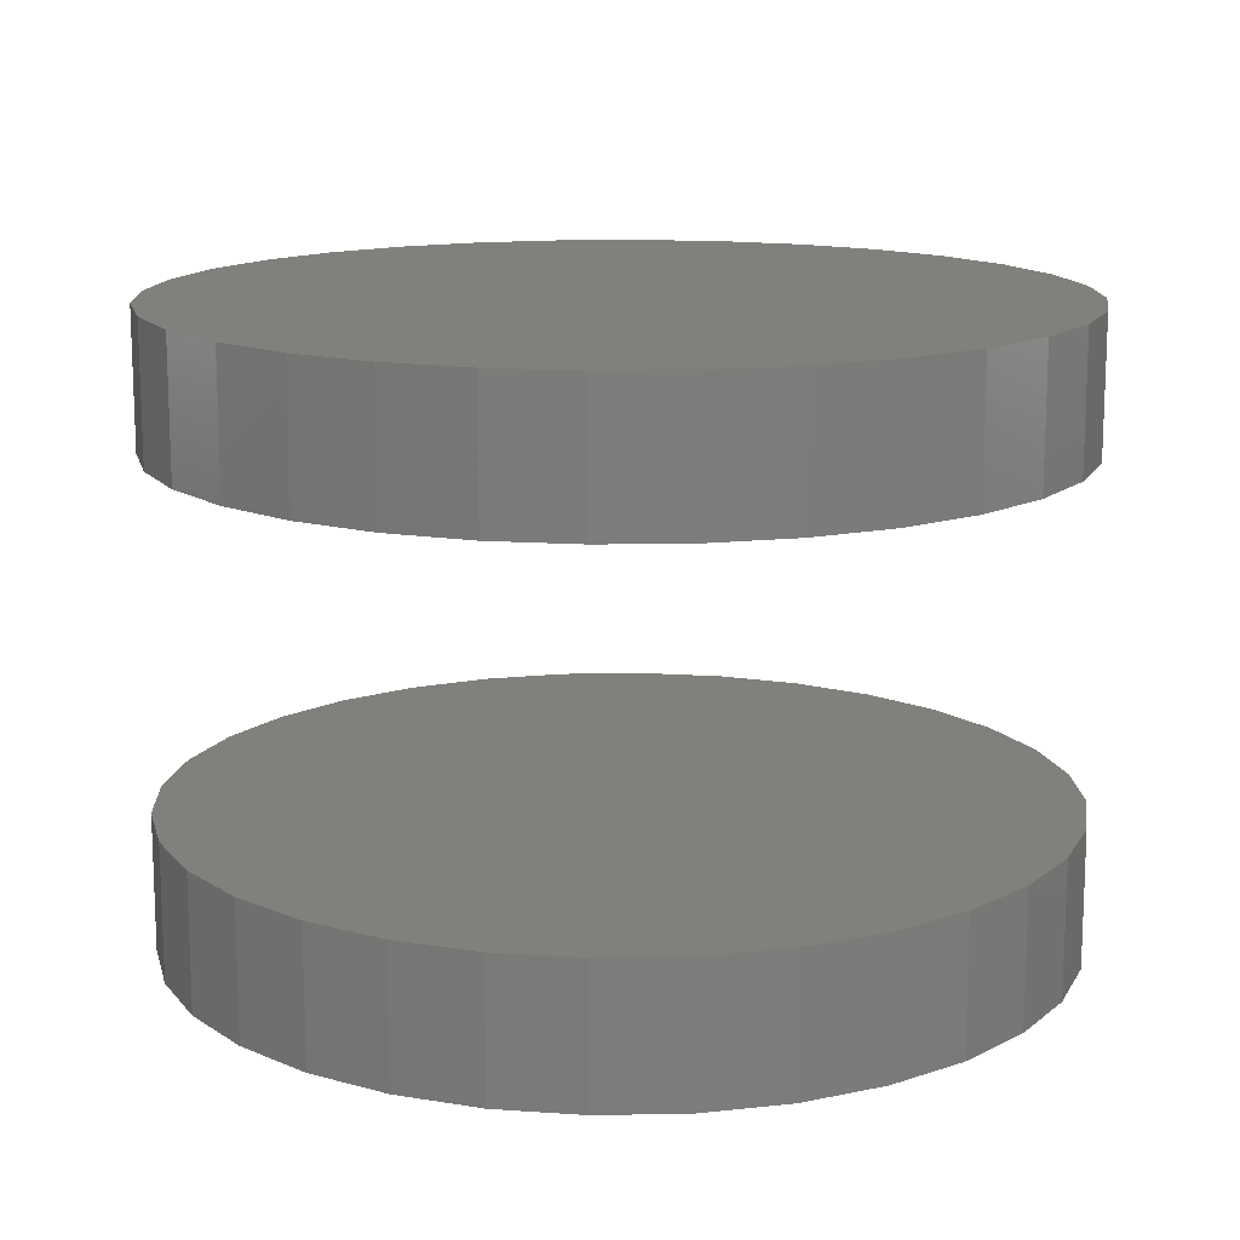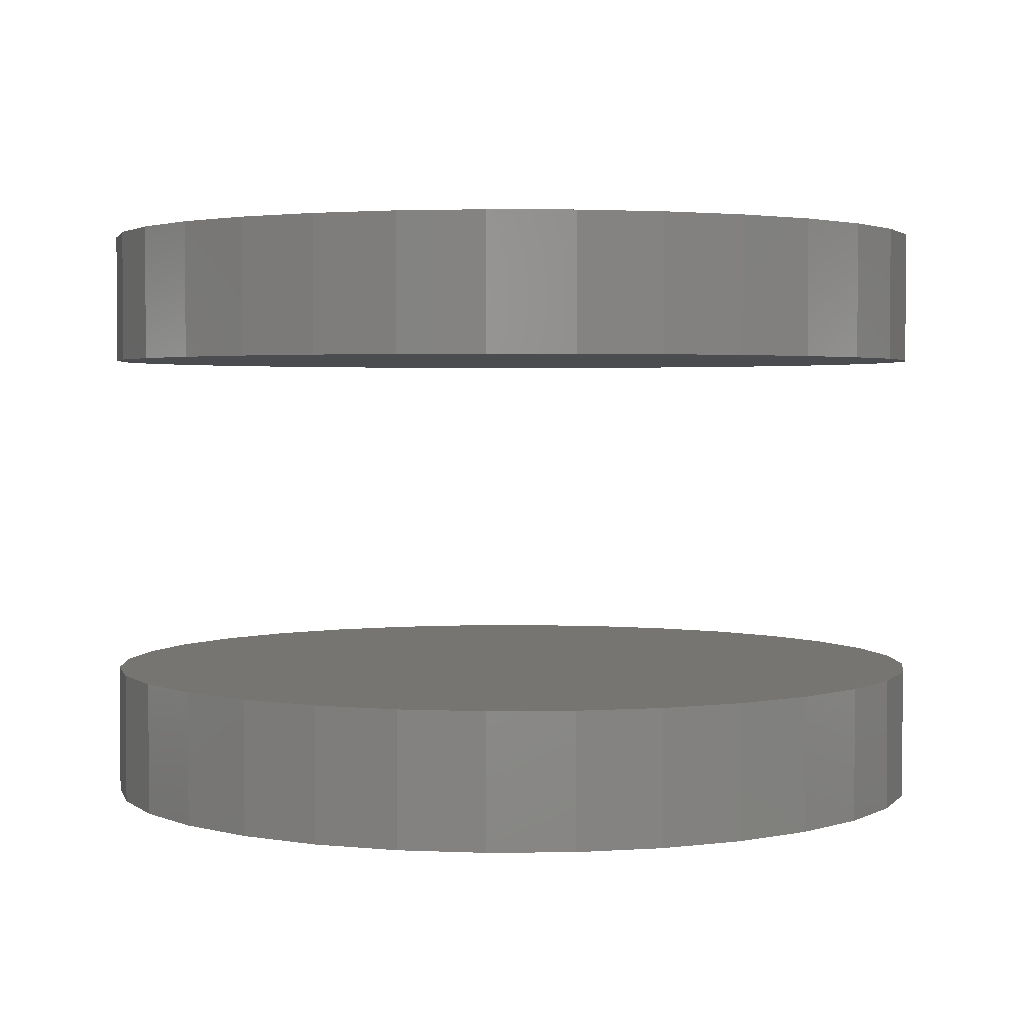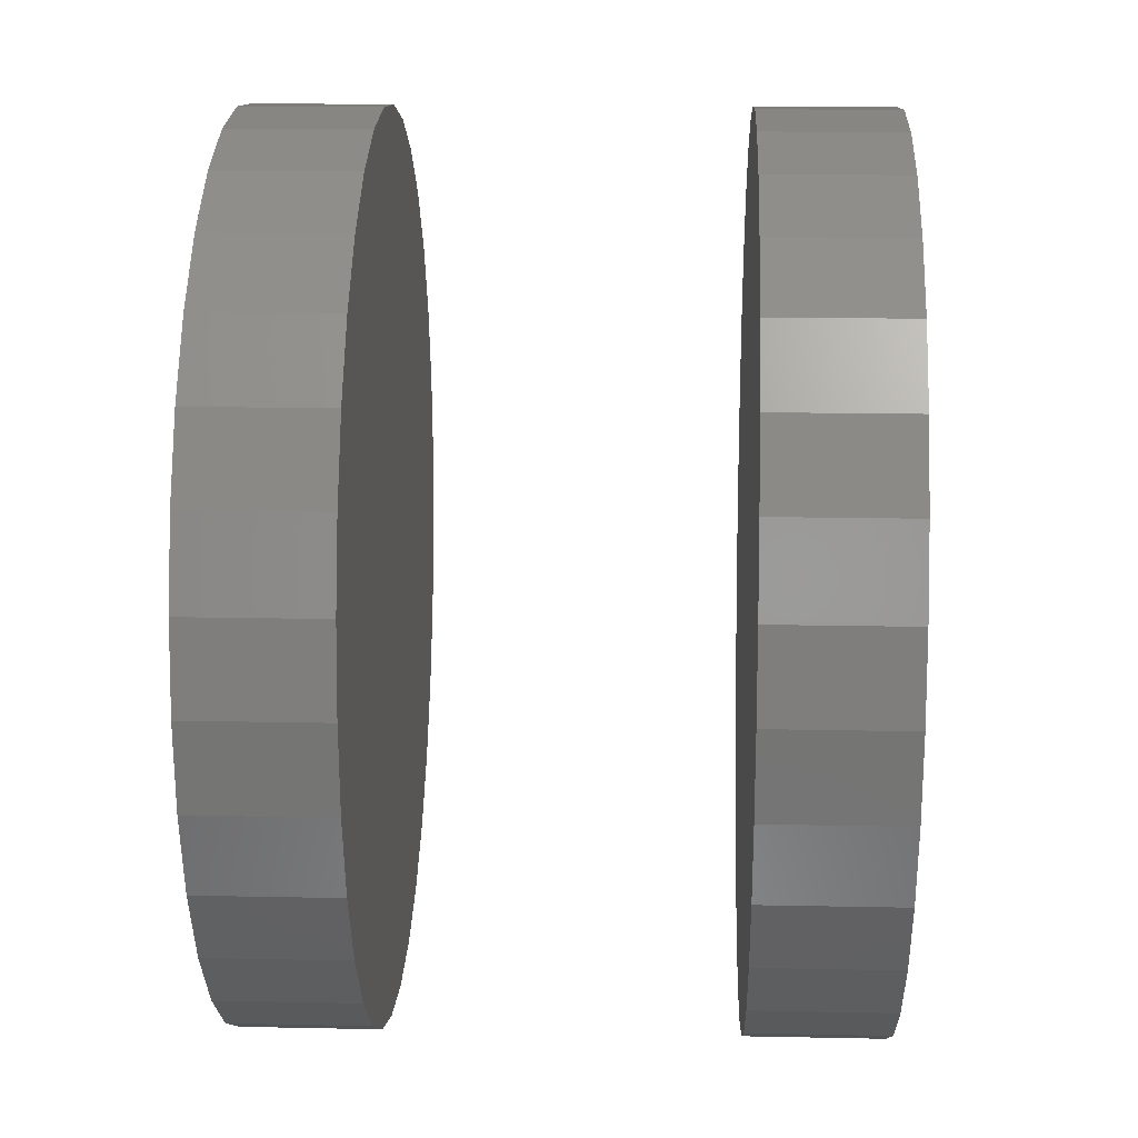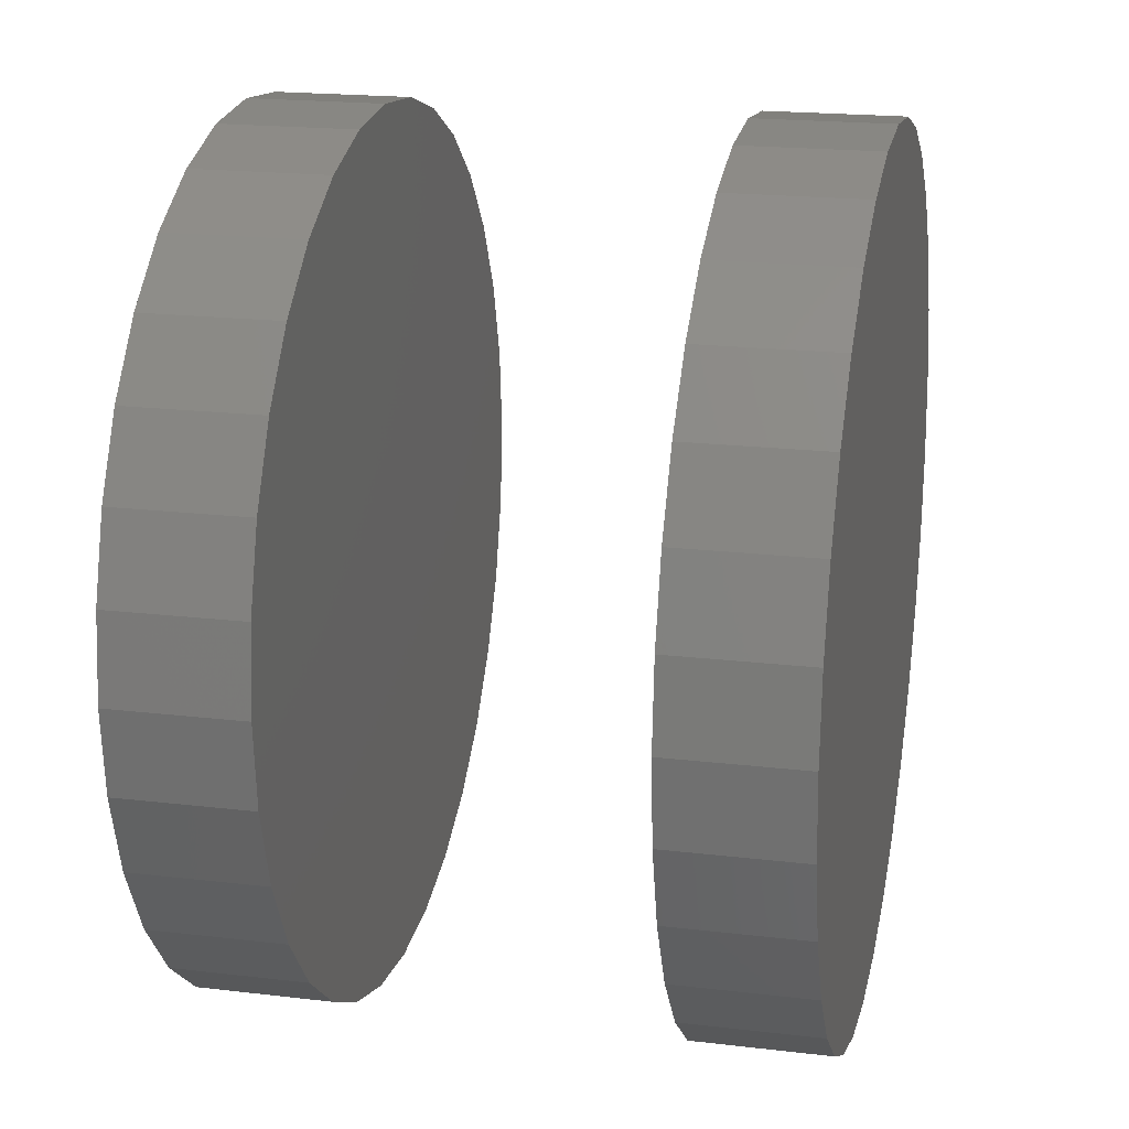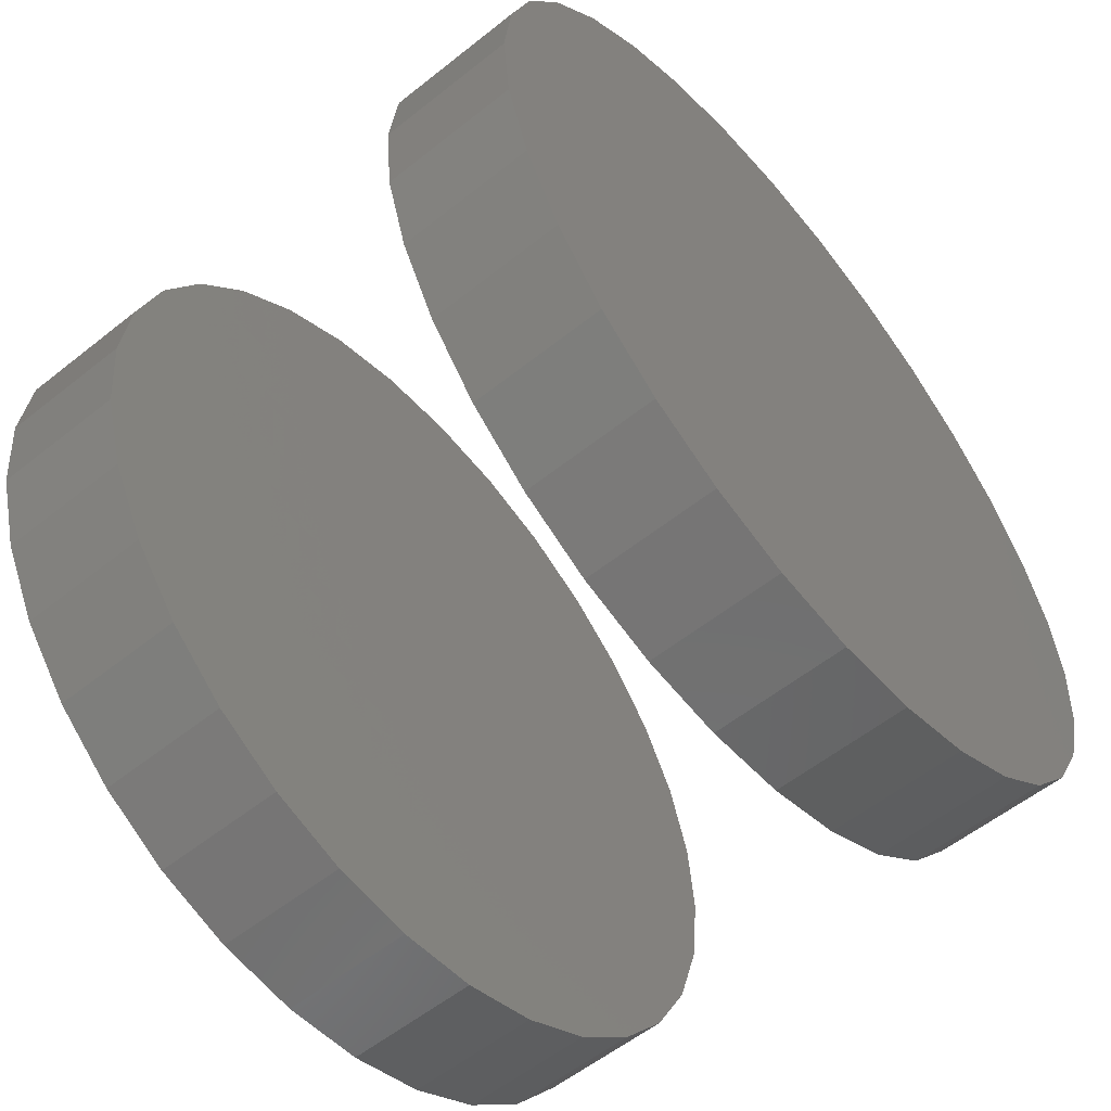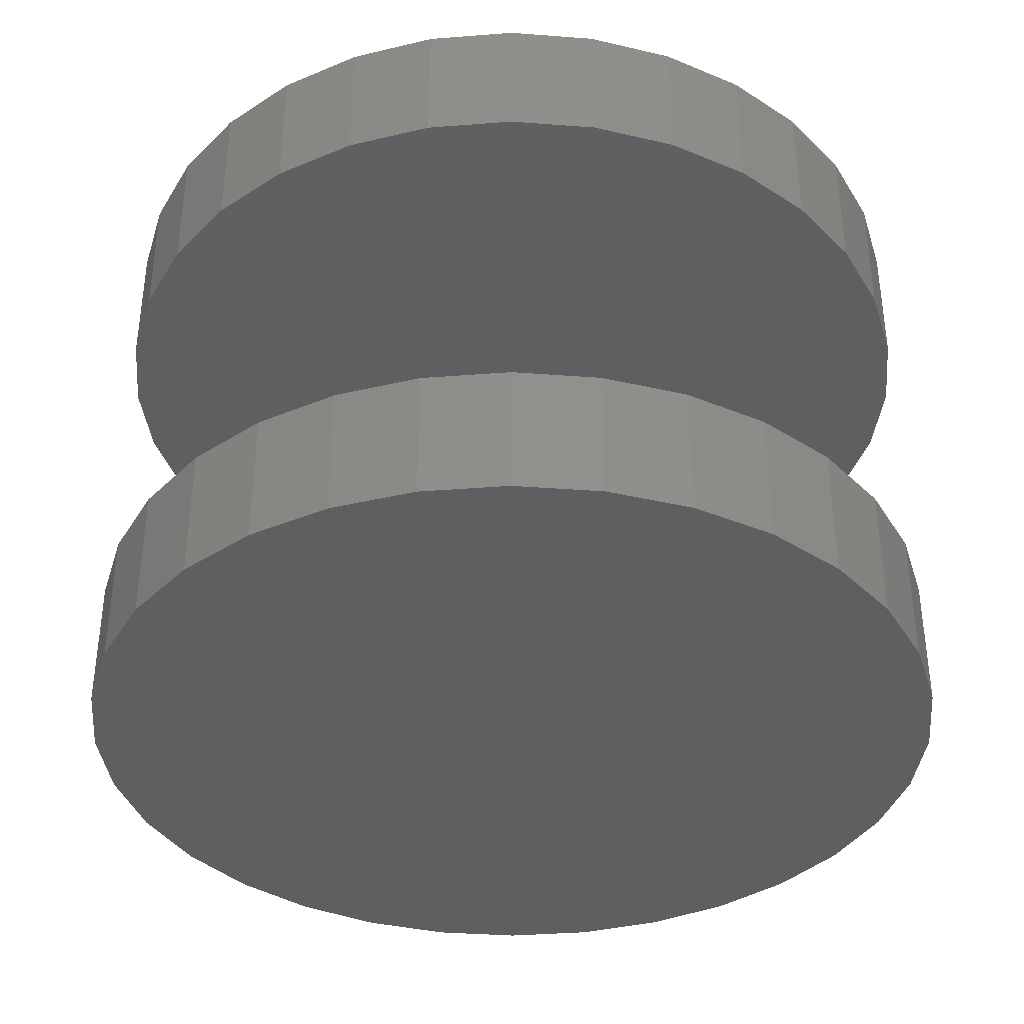
<metadata>
{"format":"stl","ext":"stl","renderer":"f3d","projection":"perspective","resolution":1024,"background":"white","views":[{"elev":14.0,"azim":104.4,"up":"+Y"},{"elev":2.6,"azim":172.0,"up":"+Y"},{"elev":16.8,"azim":92.4,"up":"+Z"},{"elev":19.5,"azim":-77.5,"up":"+Z"},{"elev":-57.3,"azim":129.6,"up":"+Z"},{"elev":-37.3,"azim":22.6,"up":"+Y"}]}
</metadata>
<code>
# stl→obj: 128 verts, 248 faces
v 0.4238 -0.04688 -0.5919
v 0.4238 -0.0625 -0.5919
v 0.4248 -0.04688 -0.5821
v 0.4248 -0.0625 -0.5821
v 0.4277 -0.04688 -0.5726
v 0.4277 -0.0625 -0.5726
v 0.4324 -0.04688 -0.5638
v 0.4324 -0.0625 -0.5638
v 0.4387 -0.04688 -0.5561
v 0.4387 -0.0625 -0.5561
v 0.4464 -0.04688 -0.5498
v 0.4464 -0.0625 -0.5498
v 0.4551 -0.04688 -0.5451
v 0.4551 -0.0625 -0.5451
v 0.4646 -0.04688 -0.5423
v 0.4646 -0.0625 -0.5423
v 0.4745 -0.04688 -0.5413
v 0.4745 -0.0625 -0.5413
v 0.4844 -0.04688 -0.5423
v 0.4844 -0.0625 -0.5423
v 0.4939 -0.04688 -0.5451
v 0.4939 -0.0625 -0.5451
v 0.5027 -0.04688 -0.5498
v 0.5027 -0.0625 -0.5498
v 0.5103 -0.04688 -0.5561
v 0.5103 -0.0625 -0.5561
v 0.5166 -0.04688 -0.5638
v 0.5166 -0.0625 -0.5638
v 0.5213 -0.04688 -0.5726
v 0.5213 -0.0625 -0.5726
v 0.5242 -0.04688 -0.5821
v 0.5242 -0.0625 -0.5821
v 0.5252 -0.04688 -0.5919
v 0.5252 -0.0625 -0.5919
v 0.4238 0.007812 -0.5919
v 0.4238 -0.007812 -0.5919
v 0.4248 0.007812 -0.5821
v 0.4248 -0.007812 -0.5821
v 0.4277 0.007812 -0.5726
v 0.4277 -0.007812 -0.5726
v 0.4324 0.007812 -0.5638
v 0.4324 -0.007812 -0.5638
v 0.4387 0.007812 -0.5561
v 0.4387 -0.007812 -0.5561
v 0.4464 0.007812 -0.5498
v 0.4464 -0.007812 -0.5498
v 0.4551 0.007812 -0.5451
v 0.4551 -0.007812 -0.5451
v 0.4646 0.007812 -0.5423
v 0.4646 -0.007812 -0.5423
v 0.4745 0.007812 -0.5413
v 0.4745 -0.007812 -0.5413
v 0.4844 0.007812 -0.5423
v 0.4844 -0.007812 -0.5423
v 0.4939 0.007812 -0.5451
v 0.4939 -0.007812 -0.5451
v 0.5027 0.007812 -0.5498
v 0.5027 -0.007812 -0.5498
v 0.5103 0.007812 -0.5561
v 0.5103 -0.007812 -0.5561
v 0.5166 0.007812 -0.5638
v 0.5166 -0.007812 -0.5638
v 0.5213 0.007812 -0.5726
v 0.5213 -0.007812 -0.5726
v 0.5242 0.007812 -0.5821
v 0.5242 -0.007812 -0.5821
v 0.5252 0.007812 -0.5919
v 0.5252 -0.007812 -0.5919
v 0.5242 -0.04688 -0.6018
v 0.5242 -0.0625 -0.6018
v 0.5213 -0.04688 -0.6113
v 0.5213 -0.0625 -0.6113
v 0.5166 -0.04688 -0.6201
v 0.5166 -0.0625 -0.6201
v 0.5103 -0.04688 -0.6278
v 0.5103 -0.0625 -0.6278
v 0.5027 -0.04688 -0.6341
v 0.5027 -0.0625 -0.6341
v 0.4939 -0.04688 -0.6387
v 0.4939 -0.0625 -0.6387
v 0.4844 -0.04688 -0.6416
v 0.4844 -0.0625 -0.6416
v 0.4745 -0.04688 -0.6426
v 0.4745 -0.0625 -0.6426
v 0.4646 -0.04688 -0.6416
v 0.4646 -0.0625 -0.6416
v 0.4551 -0.04688 -0.6387
v 0.4551 -0.0625 -0.6387
v 0.4464 -0.04688 -0.6341
v 0.4464 -0.0625 -0.6341
v 0.4387 -0.04688 -0.6278
v 0.4387 -0.0625 -0.6278
v 0.4324 -0.04688 -0.6201
v 0.4324 -0.0625 -0.6201
v 0.4277 -0.04688 -0.6113
v 0.4277 -0.0625 -0.6113
v 0.4248 -0.04688 -0.6018
v 0.4248 -0.0625 -0.6018
v 0.5242 0.007812 -0.6018
v 0.5242 -0.007812 -0.6018
v 0.5213 0.007812 -0.6113
v 0.5213 -0.007812 -0.6113
v 0.5166 0.007812 -0.6201
v 0.5166 -0.007812 -0.6201
v 0.5103 0.007812 -0.6278
v 0.5103 -0.007812 -0.6278
v 0.5027 0.007812 -0.6341
v 0.5027 -0.007812 -0.6341
v 0.4939 0.007812 -0.6387
v 0.4939 -0.007812 -0.6387
v 0.4844 0.007812 -0.6416
v 0.4844 -0.007812 -0.6416
v 0.4745 0.007812 -0.6426
v 0.4745 -0.007812 -0.6426
v 0.4646 0.007812 -0.6416
v 0.4646 -0.007812 -0.6416
v 0.4551 0.007812 -0.6387
v 0.4551 -0.007812 -0.6387
v 0.4464 0.007812 -0.6341
v 0.4464 -0.007812 -0.6341
v 0.4387 0.007812 -0.6278
v 0.4387 -0.007812 -0.6278
v 0.4324 0.007812 -0.6201
v 0.4324 -0.007812 -0.6201
v 0.4277 0.007812 -0.6113
v 0.4277 -0.007812 -0.6113
v 0.4248 0.007812 -0.6018
v 0.4248 -0.007812 -0.6018
f 1 2 3
f 3 2 4
f 3 4 5
f 5 4 6
f 5 6 7
f 7 6 8
f 7 8 9
f 9 8 10
f 9 10 11
f 11 10 12
f 11 12 13
f 13 12 14
f 13 14 15
f 15 14 16
f 15 16 17
f 17 16 18
f 17 18 19
f 19 18 20
f 19 20 21
f 21 20 22
f 21 22 23
f 23 22 24
f 23 24 25
f 25 24 26
f 25 26 27
f 27 26 28
f 27 28 29
f 29 28 30
f 29 30 31
f 31 30 32
f 31 32 33
f 33 32 34
f 35 36 37
f 37 36 38
f 37 38 39
f 39 38 40
f 39 40 41
f 41 40 42
f 41 42 43
f 43 42 44
f 43 44 45
f 45 44 46
f 45 46 47
f 47 46 48
f 47 48 49
f 49 48 50
f 49 50 51
f 51 50 52
f 51 52 53
f 53 52 54
f 53 54 55
f 55 54 56
f 55 56 57
f 57 56 58
f 57 58 59
f 59 58 60
f 59 60 61
f 61 60 62
f 61 62 63
f 63 62 64
f 63 64 65
f 65 64 66
f 65 66 67
f 67 66 68
f 33 34 69
f 69 34 70
f 69 70 71
f 71 70 72
f 71 72 73
f 73 72 74
f 73 74 75
f 75 74 76
f 75 76 77
f 77 76 78
f 77 78 79
f 79 78 80
f 79 80 81
f 81 80 82
f 81 82 83
f 83 82 84
f 83 84 85
f 85 84 86
f 85 86 87
f 87 86 88
f 87 88 89
f 89 88 90
f 89 90 91
f 91 90 92
f 91 92 93
f 93 92 94
f 93 94 95
f 95 94 96
f 95 96 97
f 97 96 98
f 97 98 1
f 1 98 2
f 67 68 99
f 99 68 100
f 99 100 101
f 101 100 102
f 101 102 103
f 103 102 104
f 103 104 105
f 105 104 106
f 105 106 107
f 107 106 108
f 107 108 109
f 109 108 110
f 109 110 111
f 111 110 112
f 111 112 113
f 113 112 114
f 113 114 115
f 115 114 116
f 115 116 117
f 117 116 118
f 117 118 119
f 119 118 120
f 119 120 121
f 121 120 122
f 121 122 123
f 123 122 124
f 123 124 125
f 125 124 126
f 125 126 127
f 127 126 128
f 127 128 35
f 35 128 36
f 52 50 48
f 54 52 48
f 54 48 56
f 56 48 46
f 56 46 58
f 58 46 44
f 58 44 60
f 60 44 42
f 60 42 62
f 62 42 40
f 62 40 64
f 64 40 38
f 64 38 66
f 100 126 102
f 102 126 124
f 102 124 104
f 104 124 122
f 104 122 106
f 106 122 120
f 106 120 108
f 108 120 118
f 108 118 110
f 110 118 116
f 110 116 114
f 110 114 112
f 66 38 68
f 68 38 36
f 68 36 100
f 100 36 128
f 100 128 126
f 13 15 17
f 13 17 19
f 21 13 19
f 11 13 21
f 23 11 21
f 9 11 23
f 25 9 23
f 7 9 25
f 27 7 25
f 5 7 27
f 29 5 27
f 3 5 29
f 31 3 29
f 71 95 69
f 93 95 71
f 73 93 71
f 91 93 73
f 75 91 73
f 89 91 75
f 77 89 75
f 87 89 77
f 79 87 77
f 85 87 79
f 83 85 79
f 81 83 79
f 95 97 69
f 69 97 1
f 69 1 33
f 33 1 3
f 33 3 31
f 47 49 51
f 47 51 53
f 55 47 53
f 45 47 55
f 57 45 55
f 43 45 57
f 59 43 57
f 41 43 59
f 61 41 59
f 39 41 61
f 63 39 61
f 37 39 63
f 65 37 63
f 101 125 99
f 123 125 101
f 103 123 101
f 121 123 103
f 105 121 103
f 119 121 105
f 107 119 105
f 117 119 107
f 109 117 107
f 115 117 109
f 113 115 109
f 111 113 109
f 125 127 99
f 99 127 35
f 99 35 67
f 67 35 37
f 67 37 65
f 18 16 14
f 20 18 14
f 20 14 22
f 22 14 12
f 22 12 24
f 24 12 10
f 24 10 26
f 26 10 8
f 26 8 28
f 28 8 6
f 28 6 30
f 30 6 4
f 30 4 32
f 70 96 72
f 72 96 94
f 72 94 74
f 74 94 92
f 74 92 76
f 76 92 90
f 76 90 78
f 78 90 88
f 78 88 80
f 80 88 86
f 80 86 84
f 80 84 82
f 32 4 34
f 34 4 2
f 34 2 70
f 70 2 98
f 70 98 96

</code>
